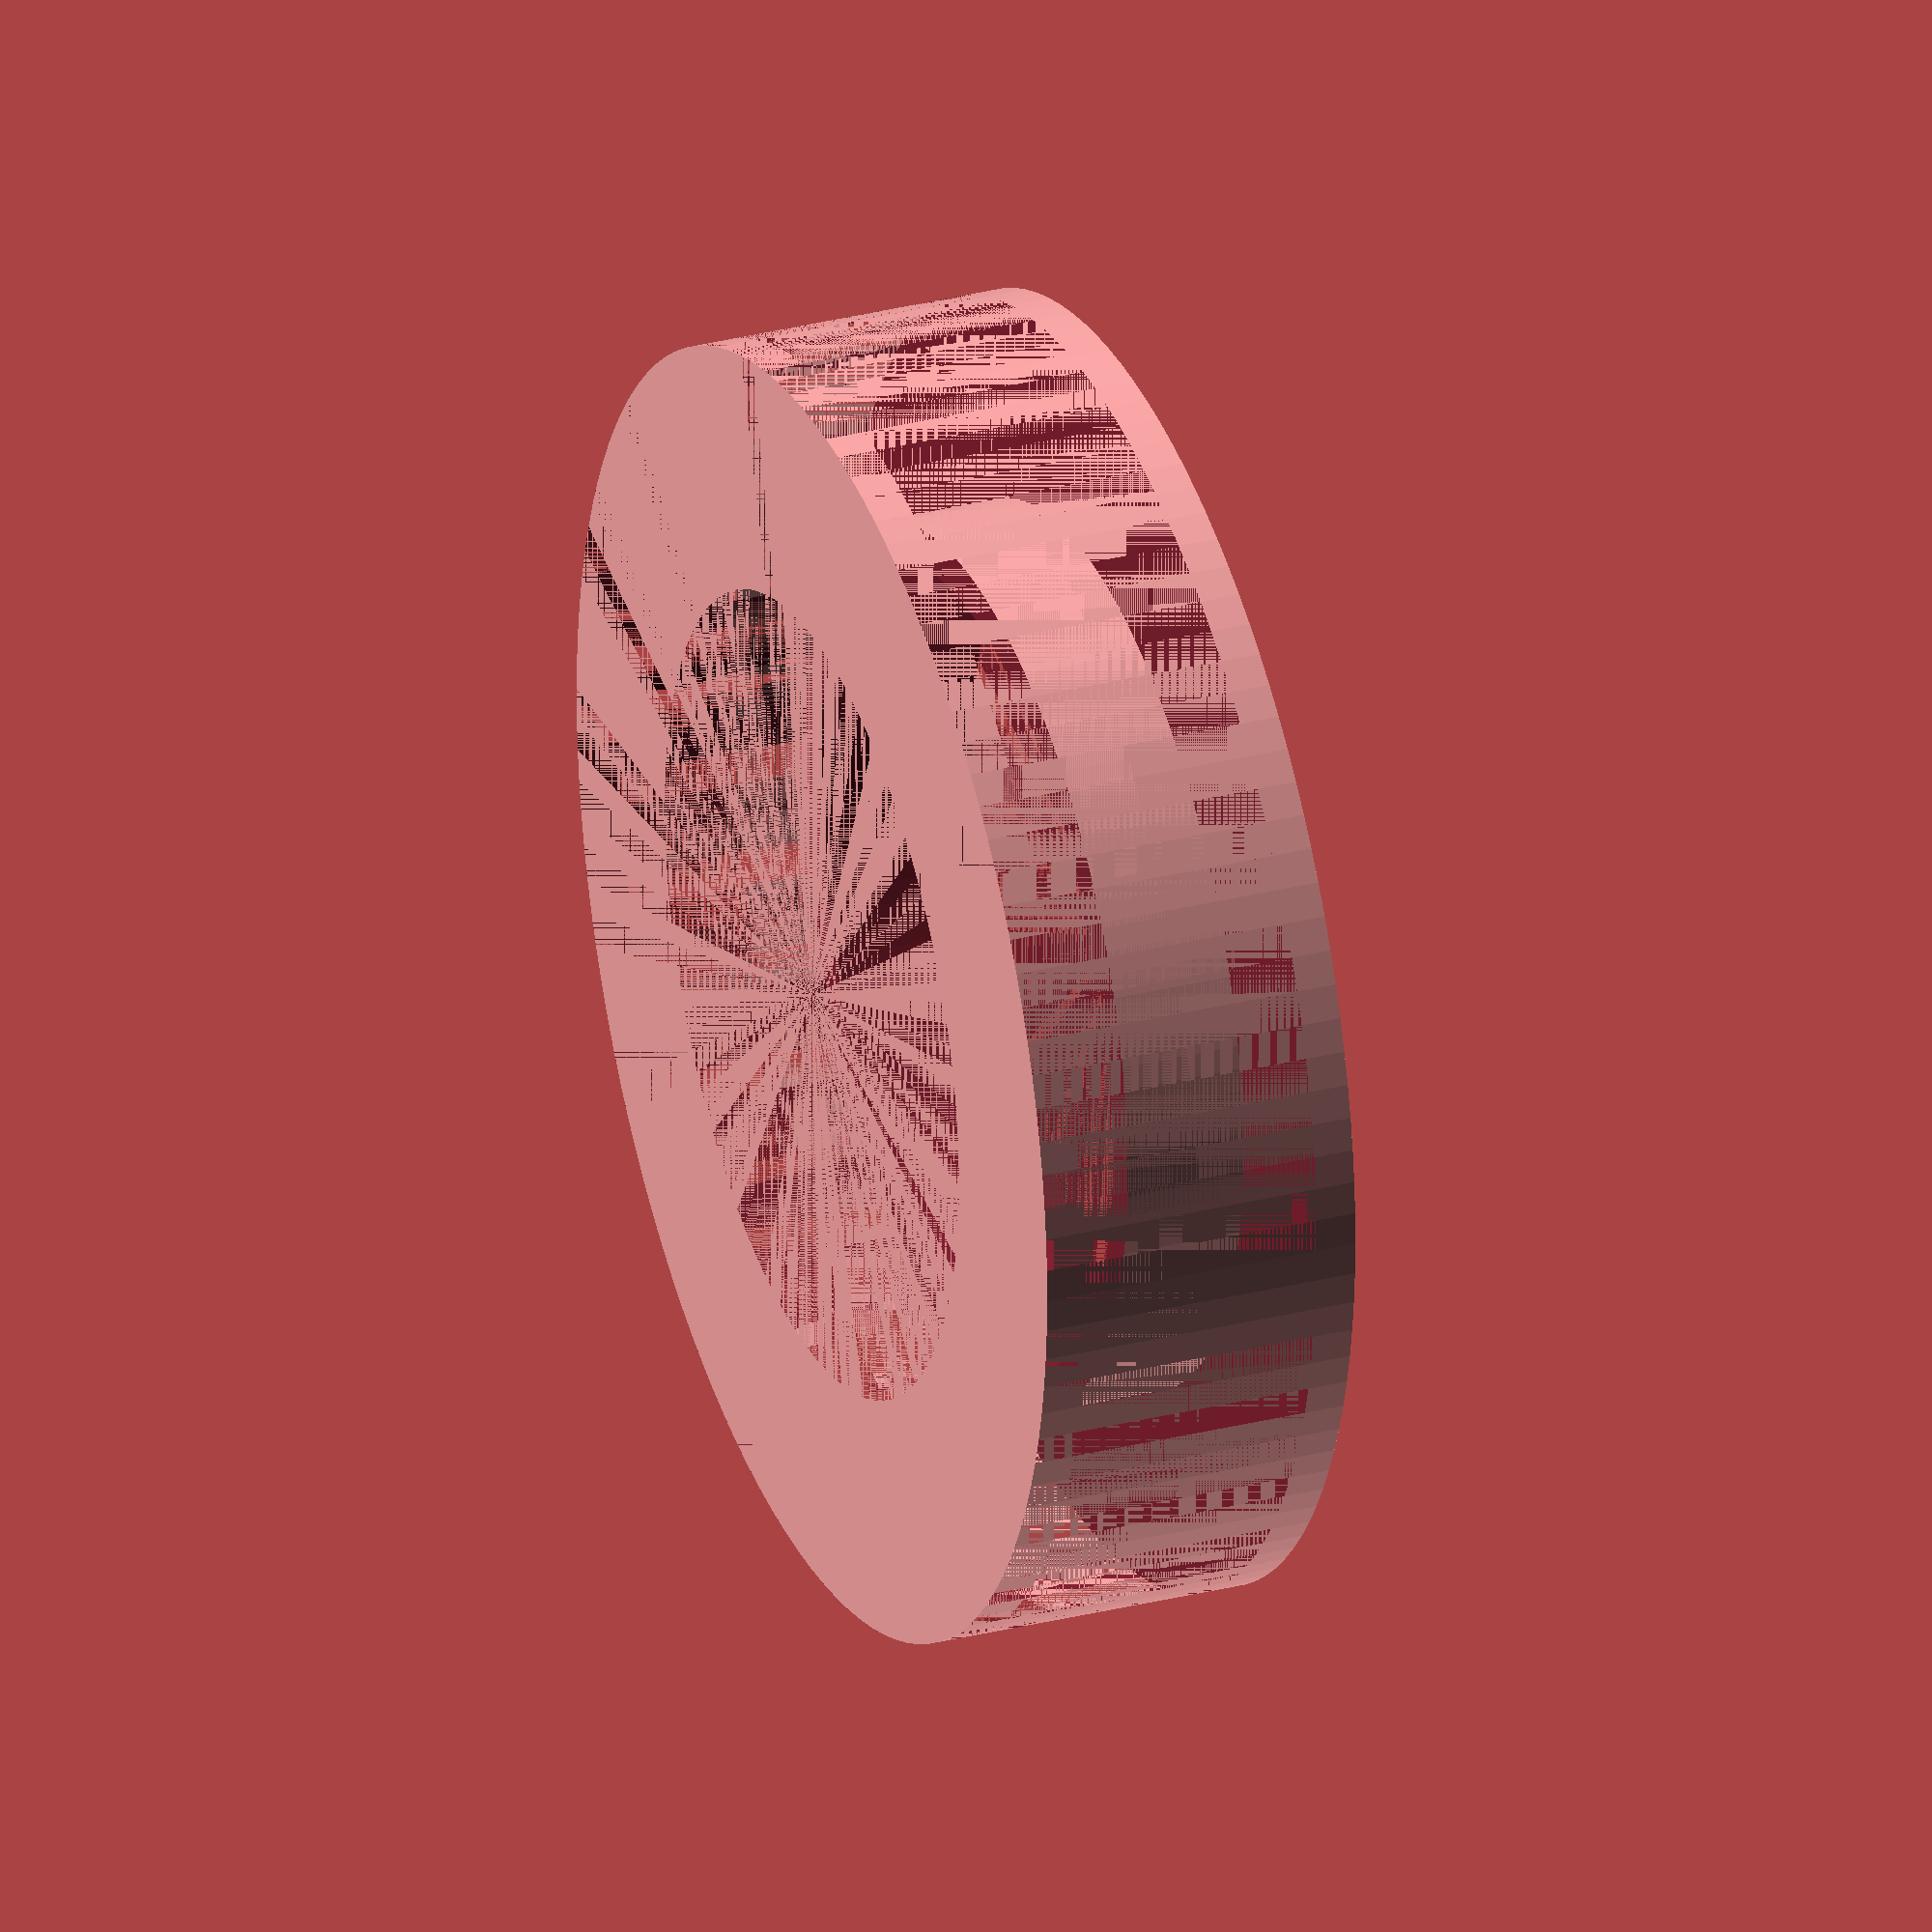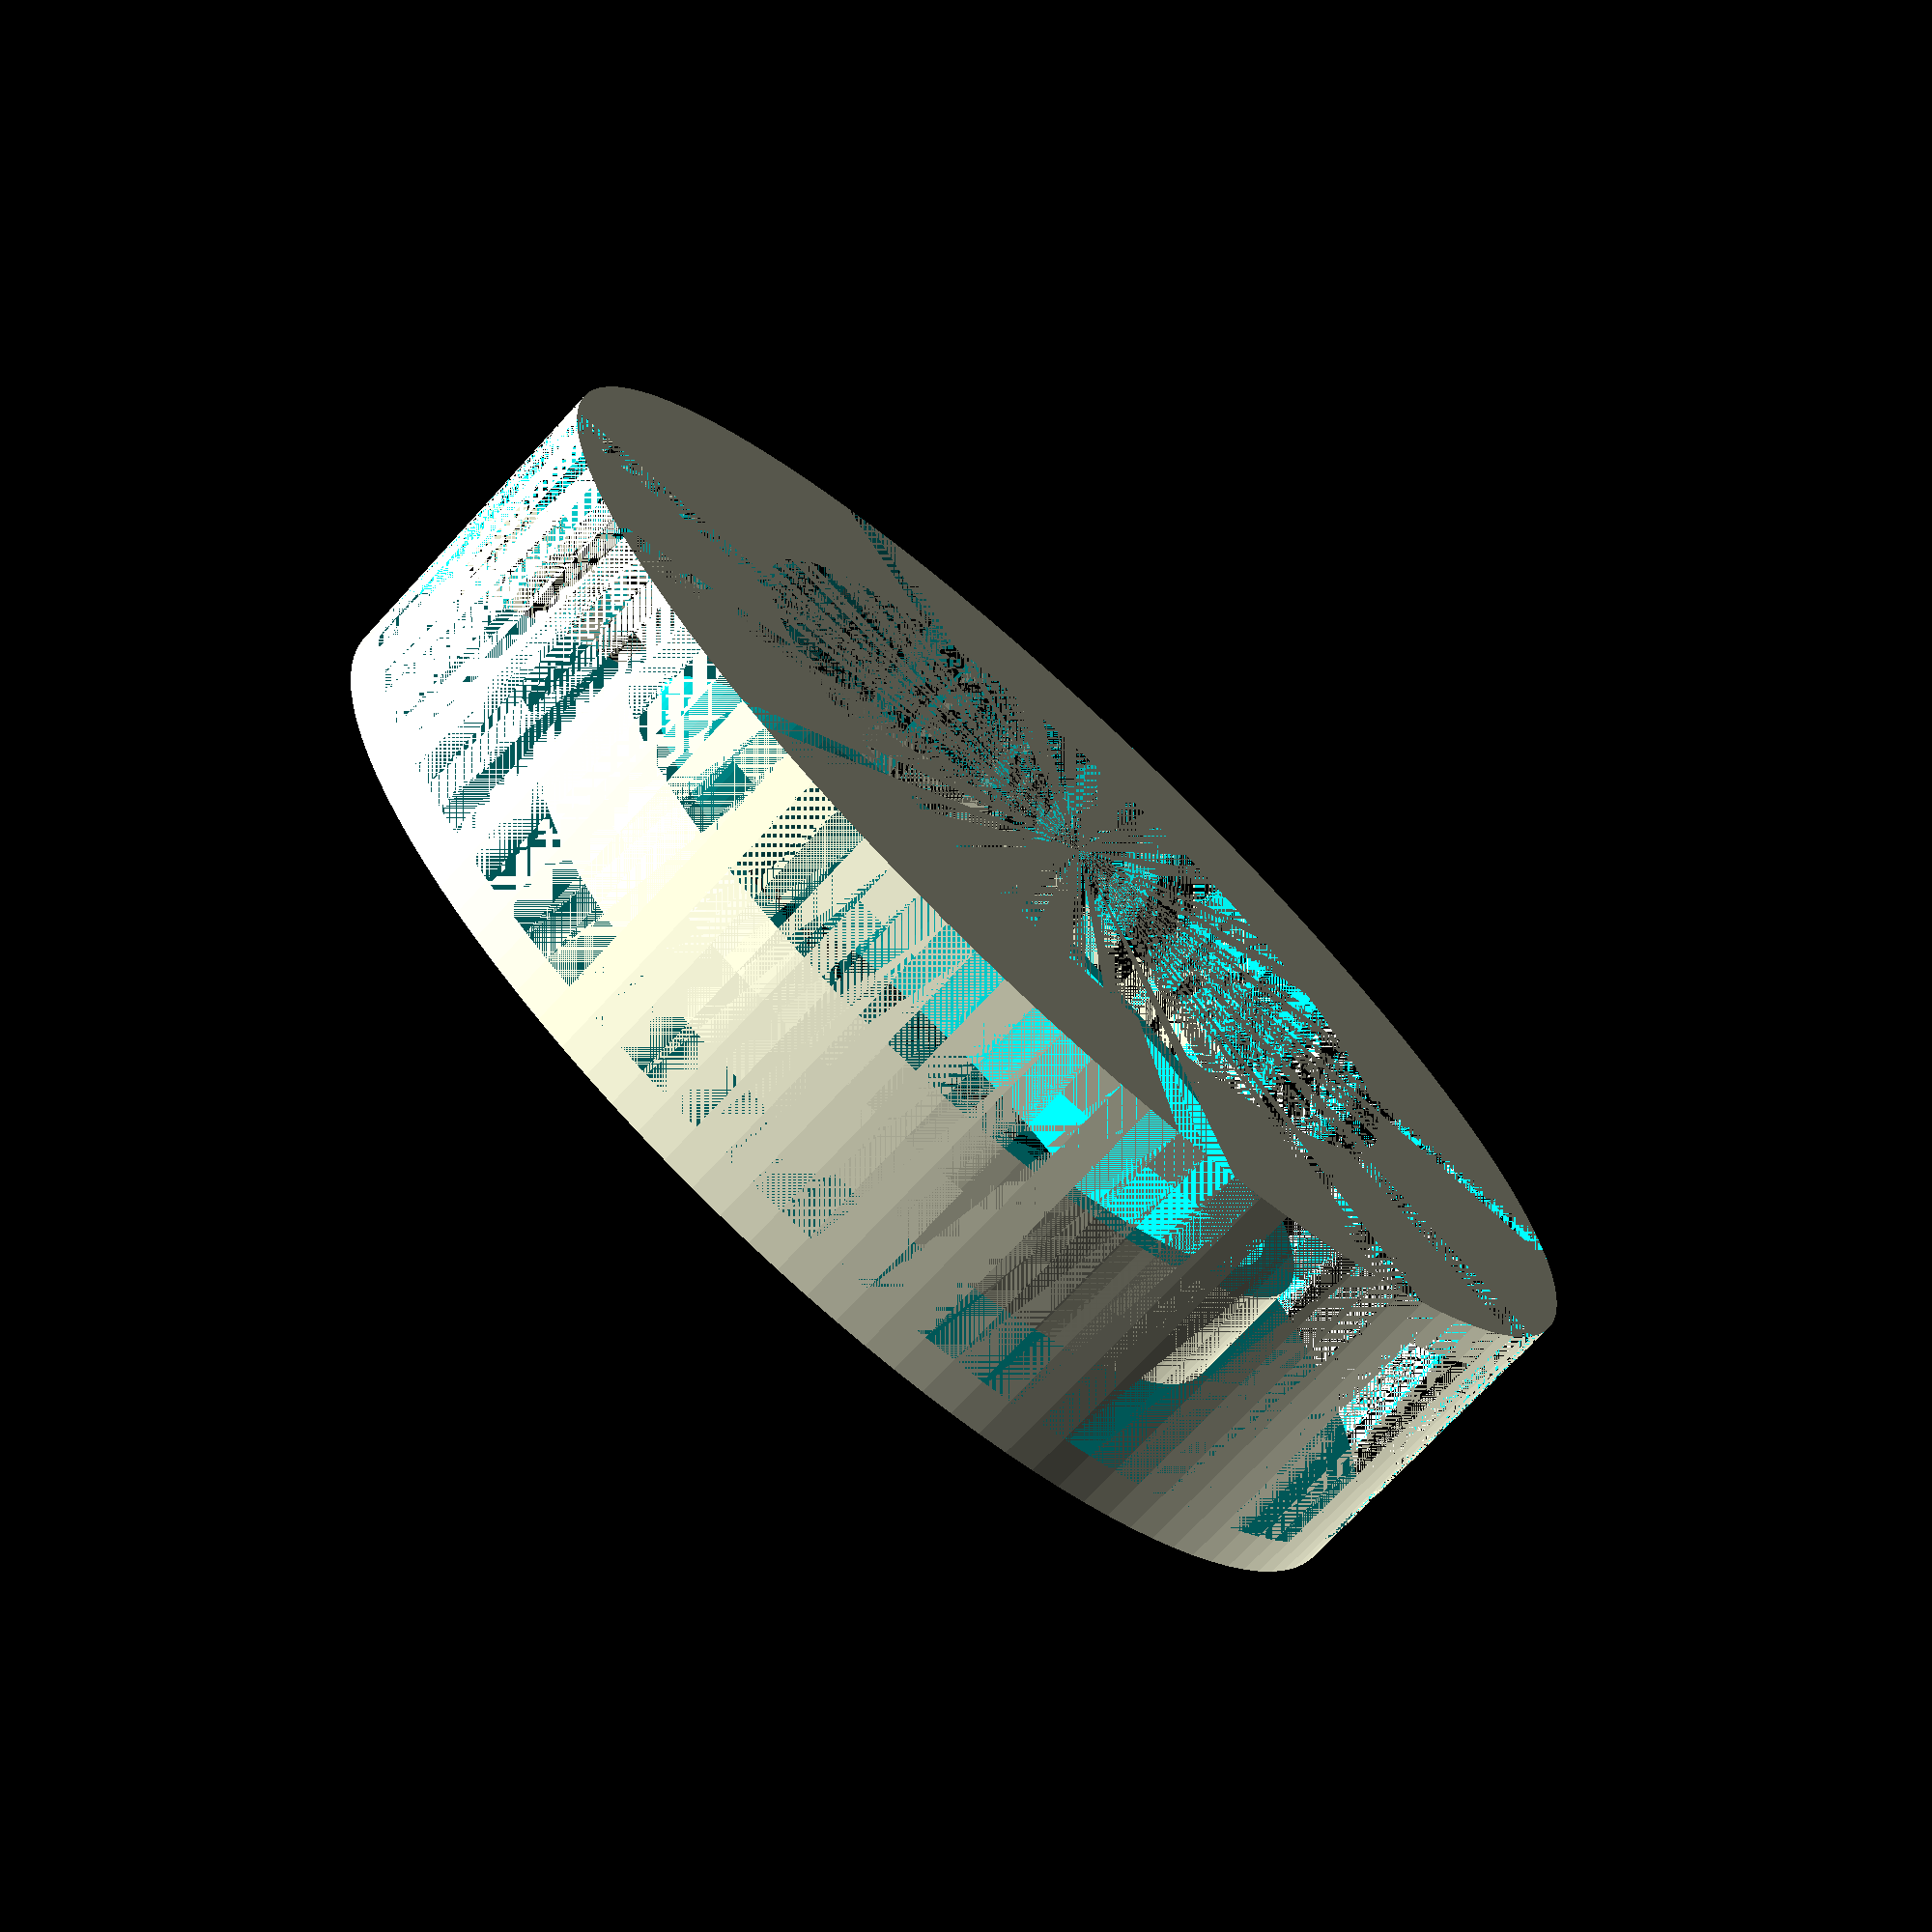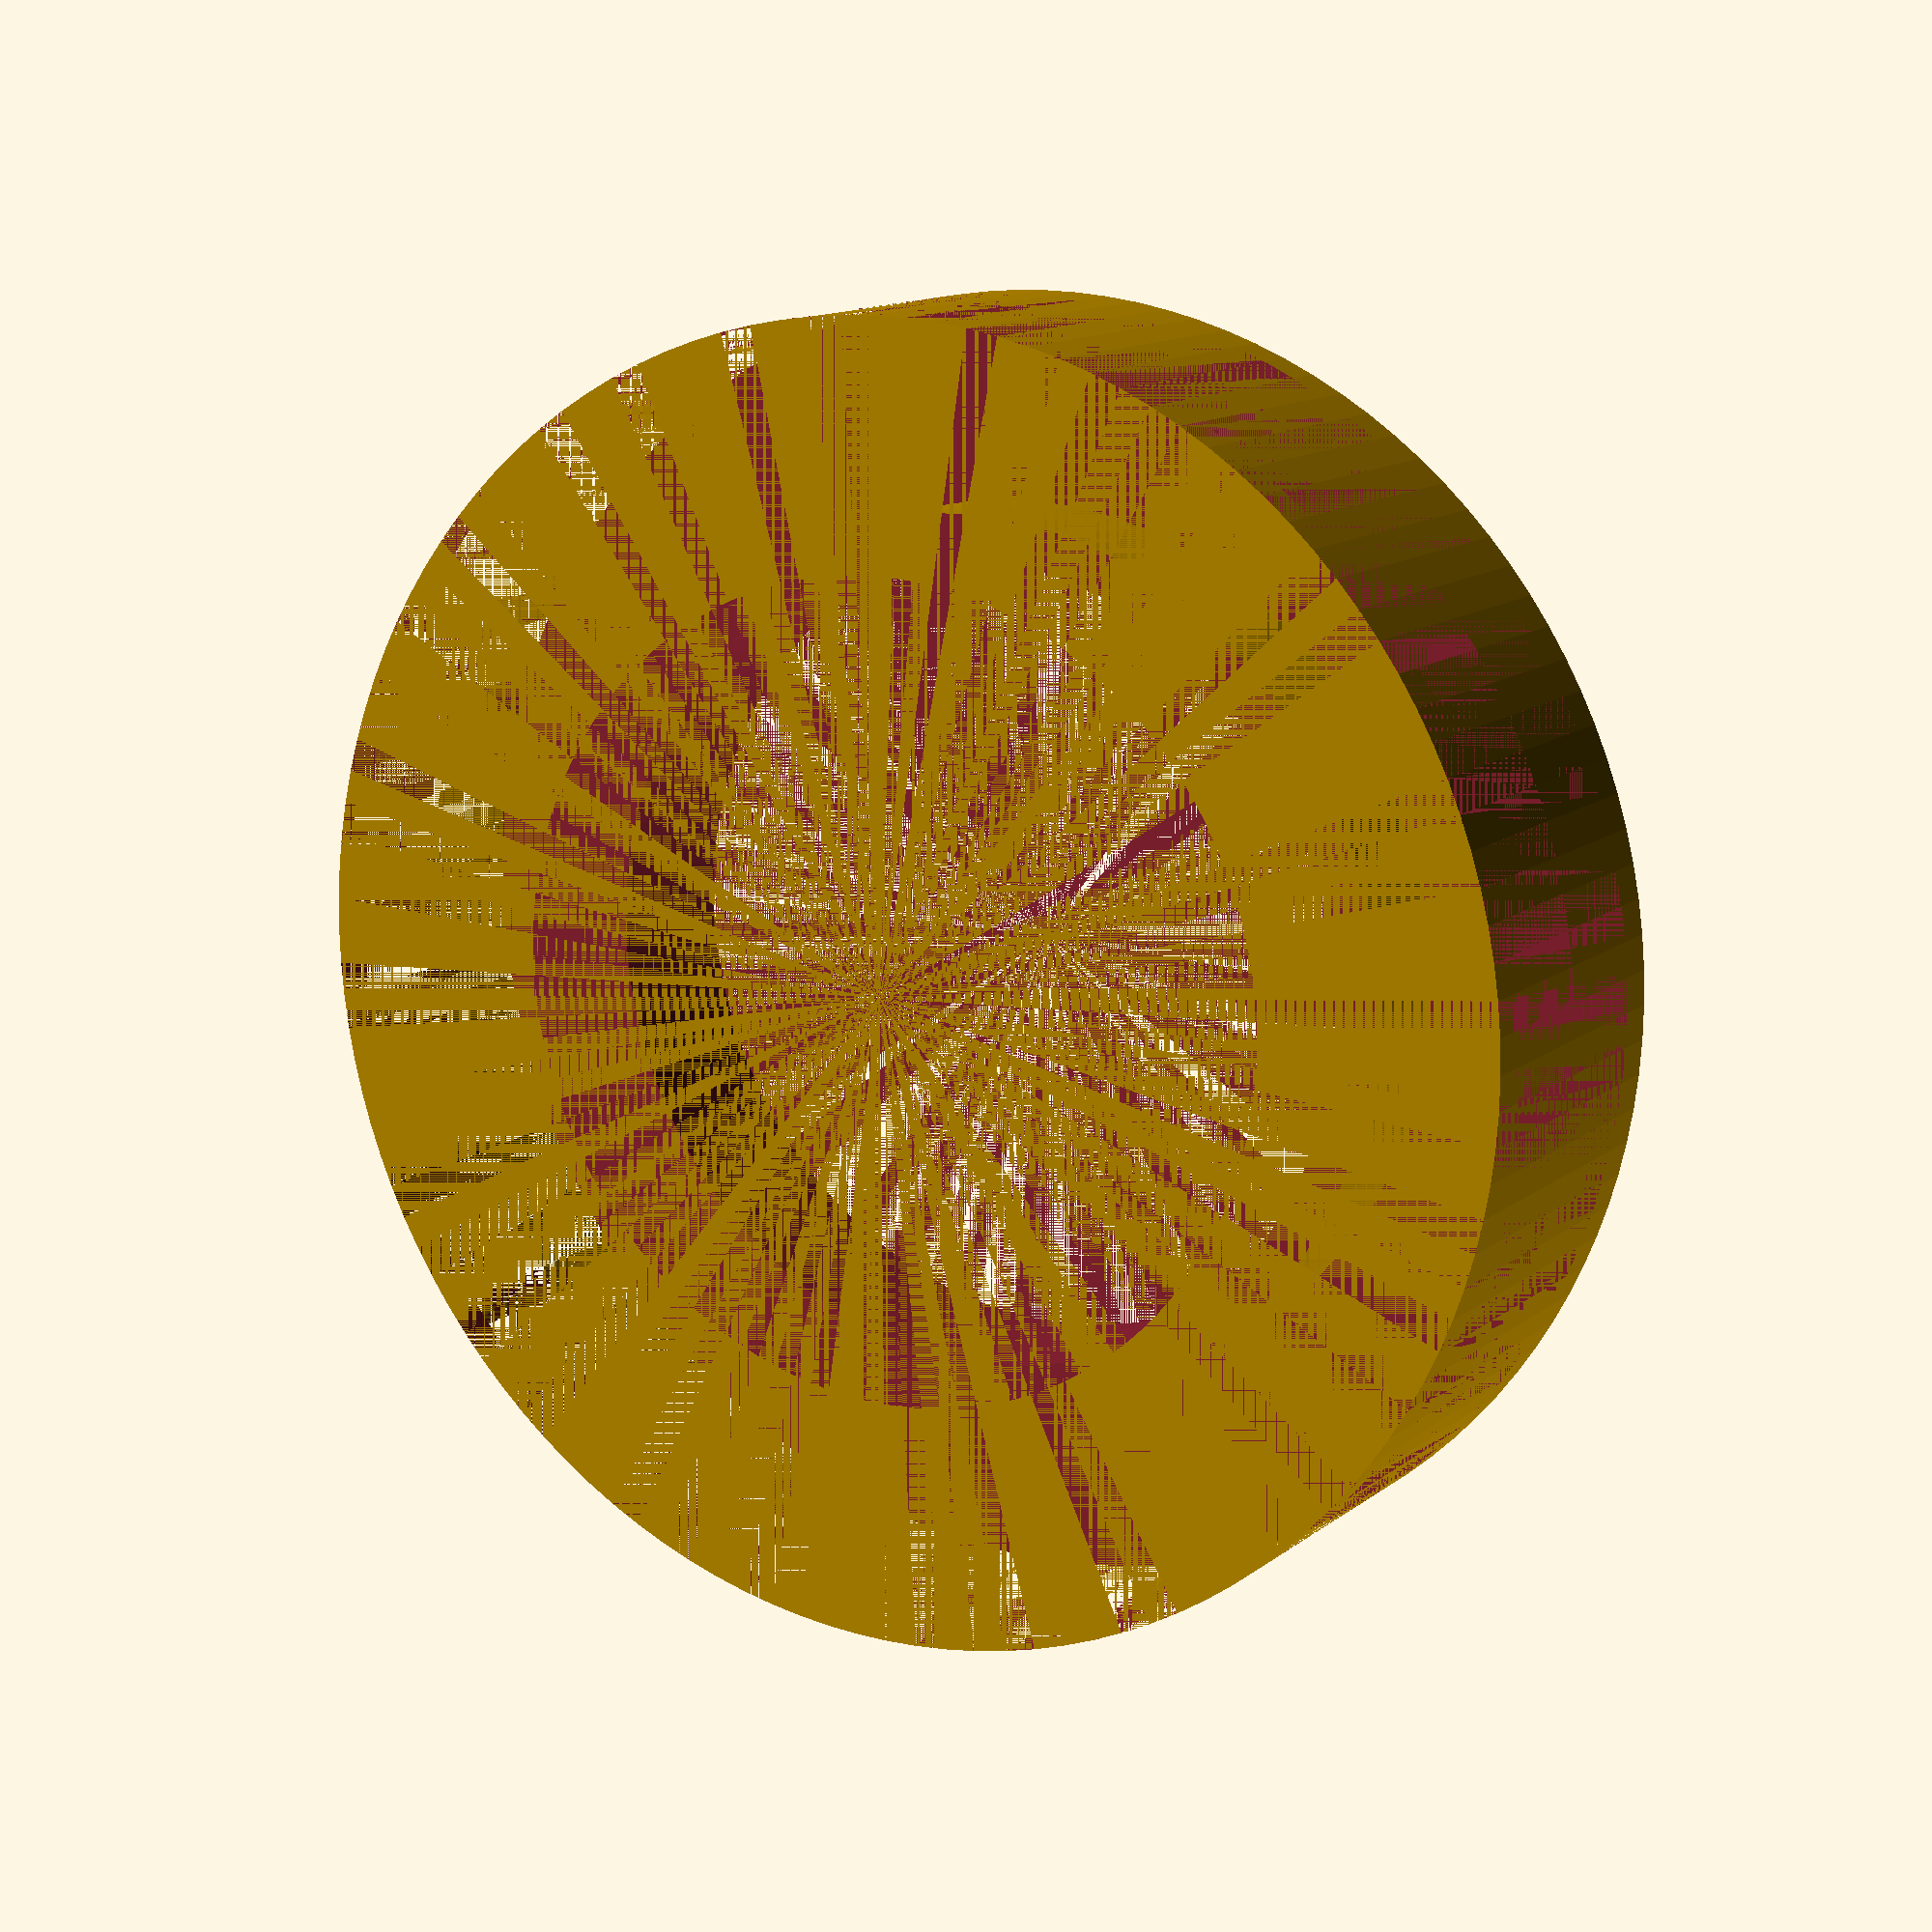
<openscad>
// store cable without bending it
// 13.09.2025 Sebastian Weigl

$fn=120;

difference() {
  difference() {
    cylinder(d=80,h=20);
    cylinder(d=50,h=20);
  }

  translate([0,0,2.5])
  difference() {
    cylinder(d=80,h=15);
    cylinder(d=55,h=15);
  }
translate([0,0,10])
cylinder(d=80,h=10);
}
</openscad>
<views>
elev=150.6 azim=12.4 roll=110.9 proj=o view=wireframe
elev=252.5 azim=273.3 roll=222.7 proj=p view=solid
elev=347.3 azim=110.5 roll=30.7 proj=p view=solid
</views>
